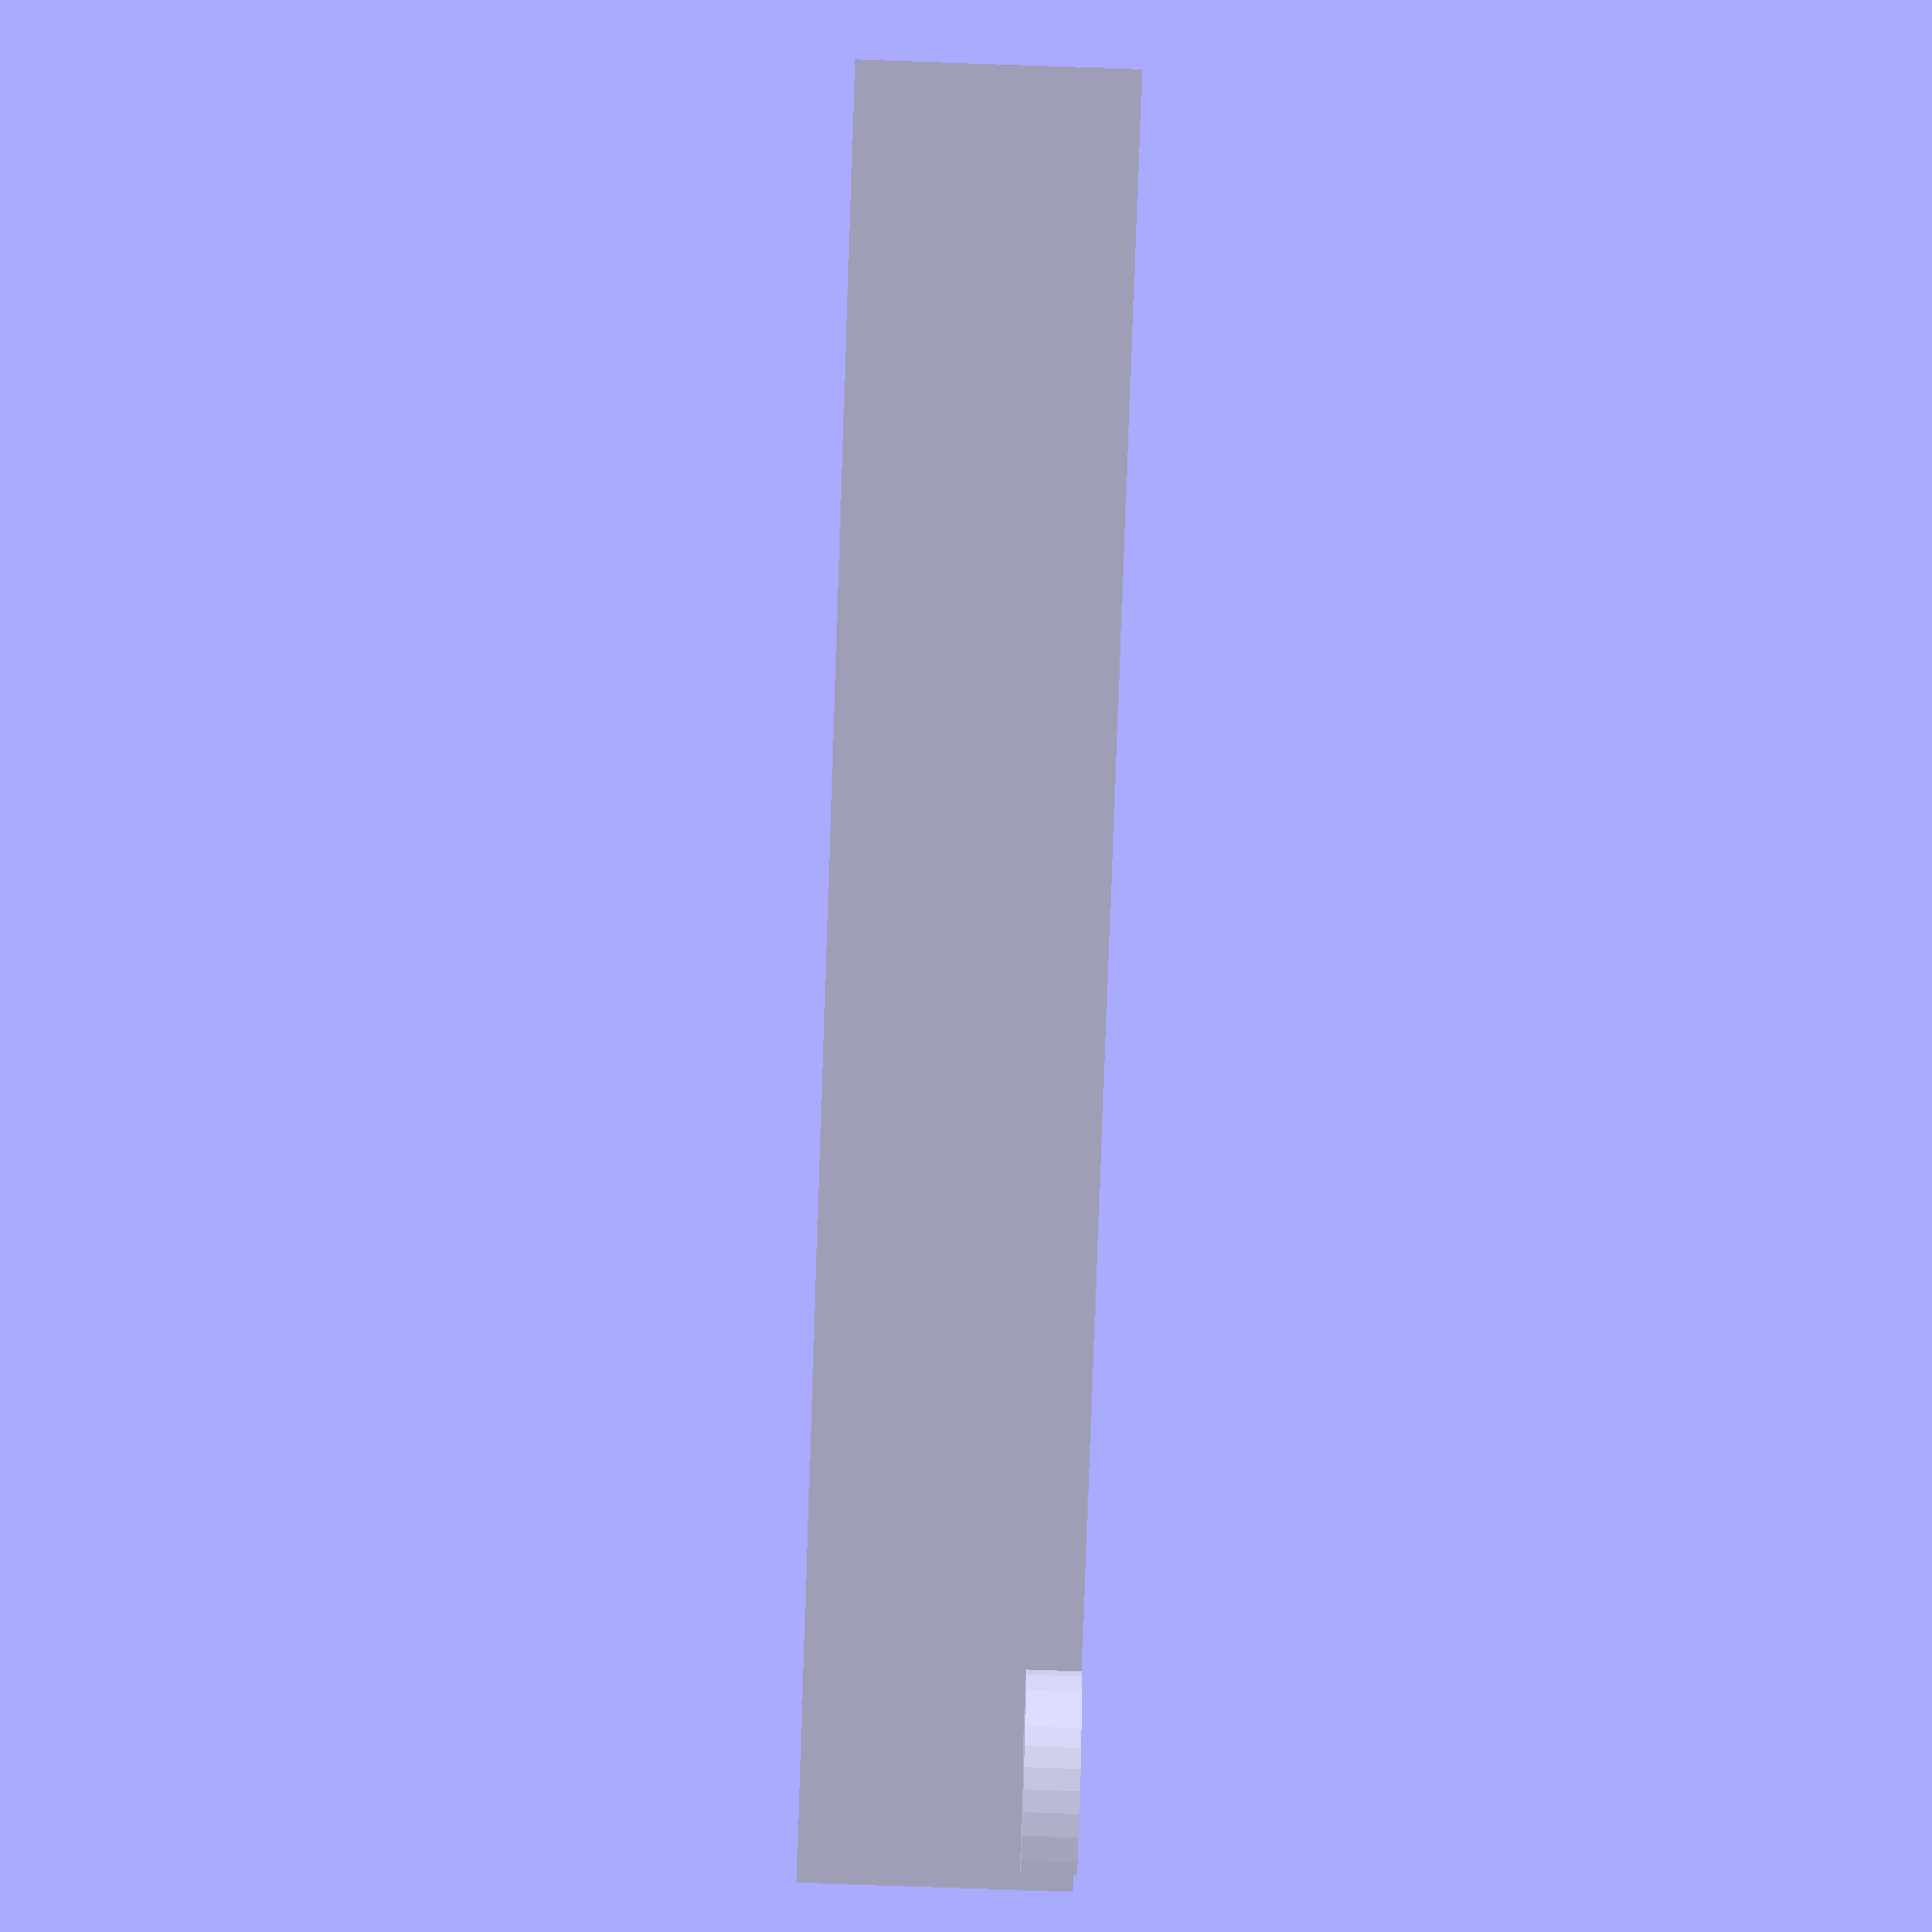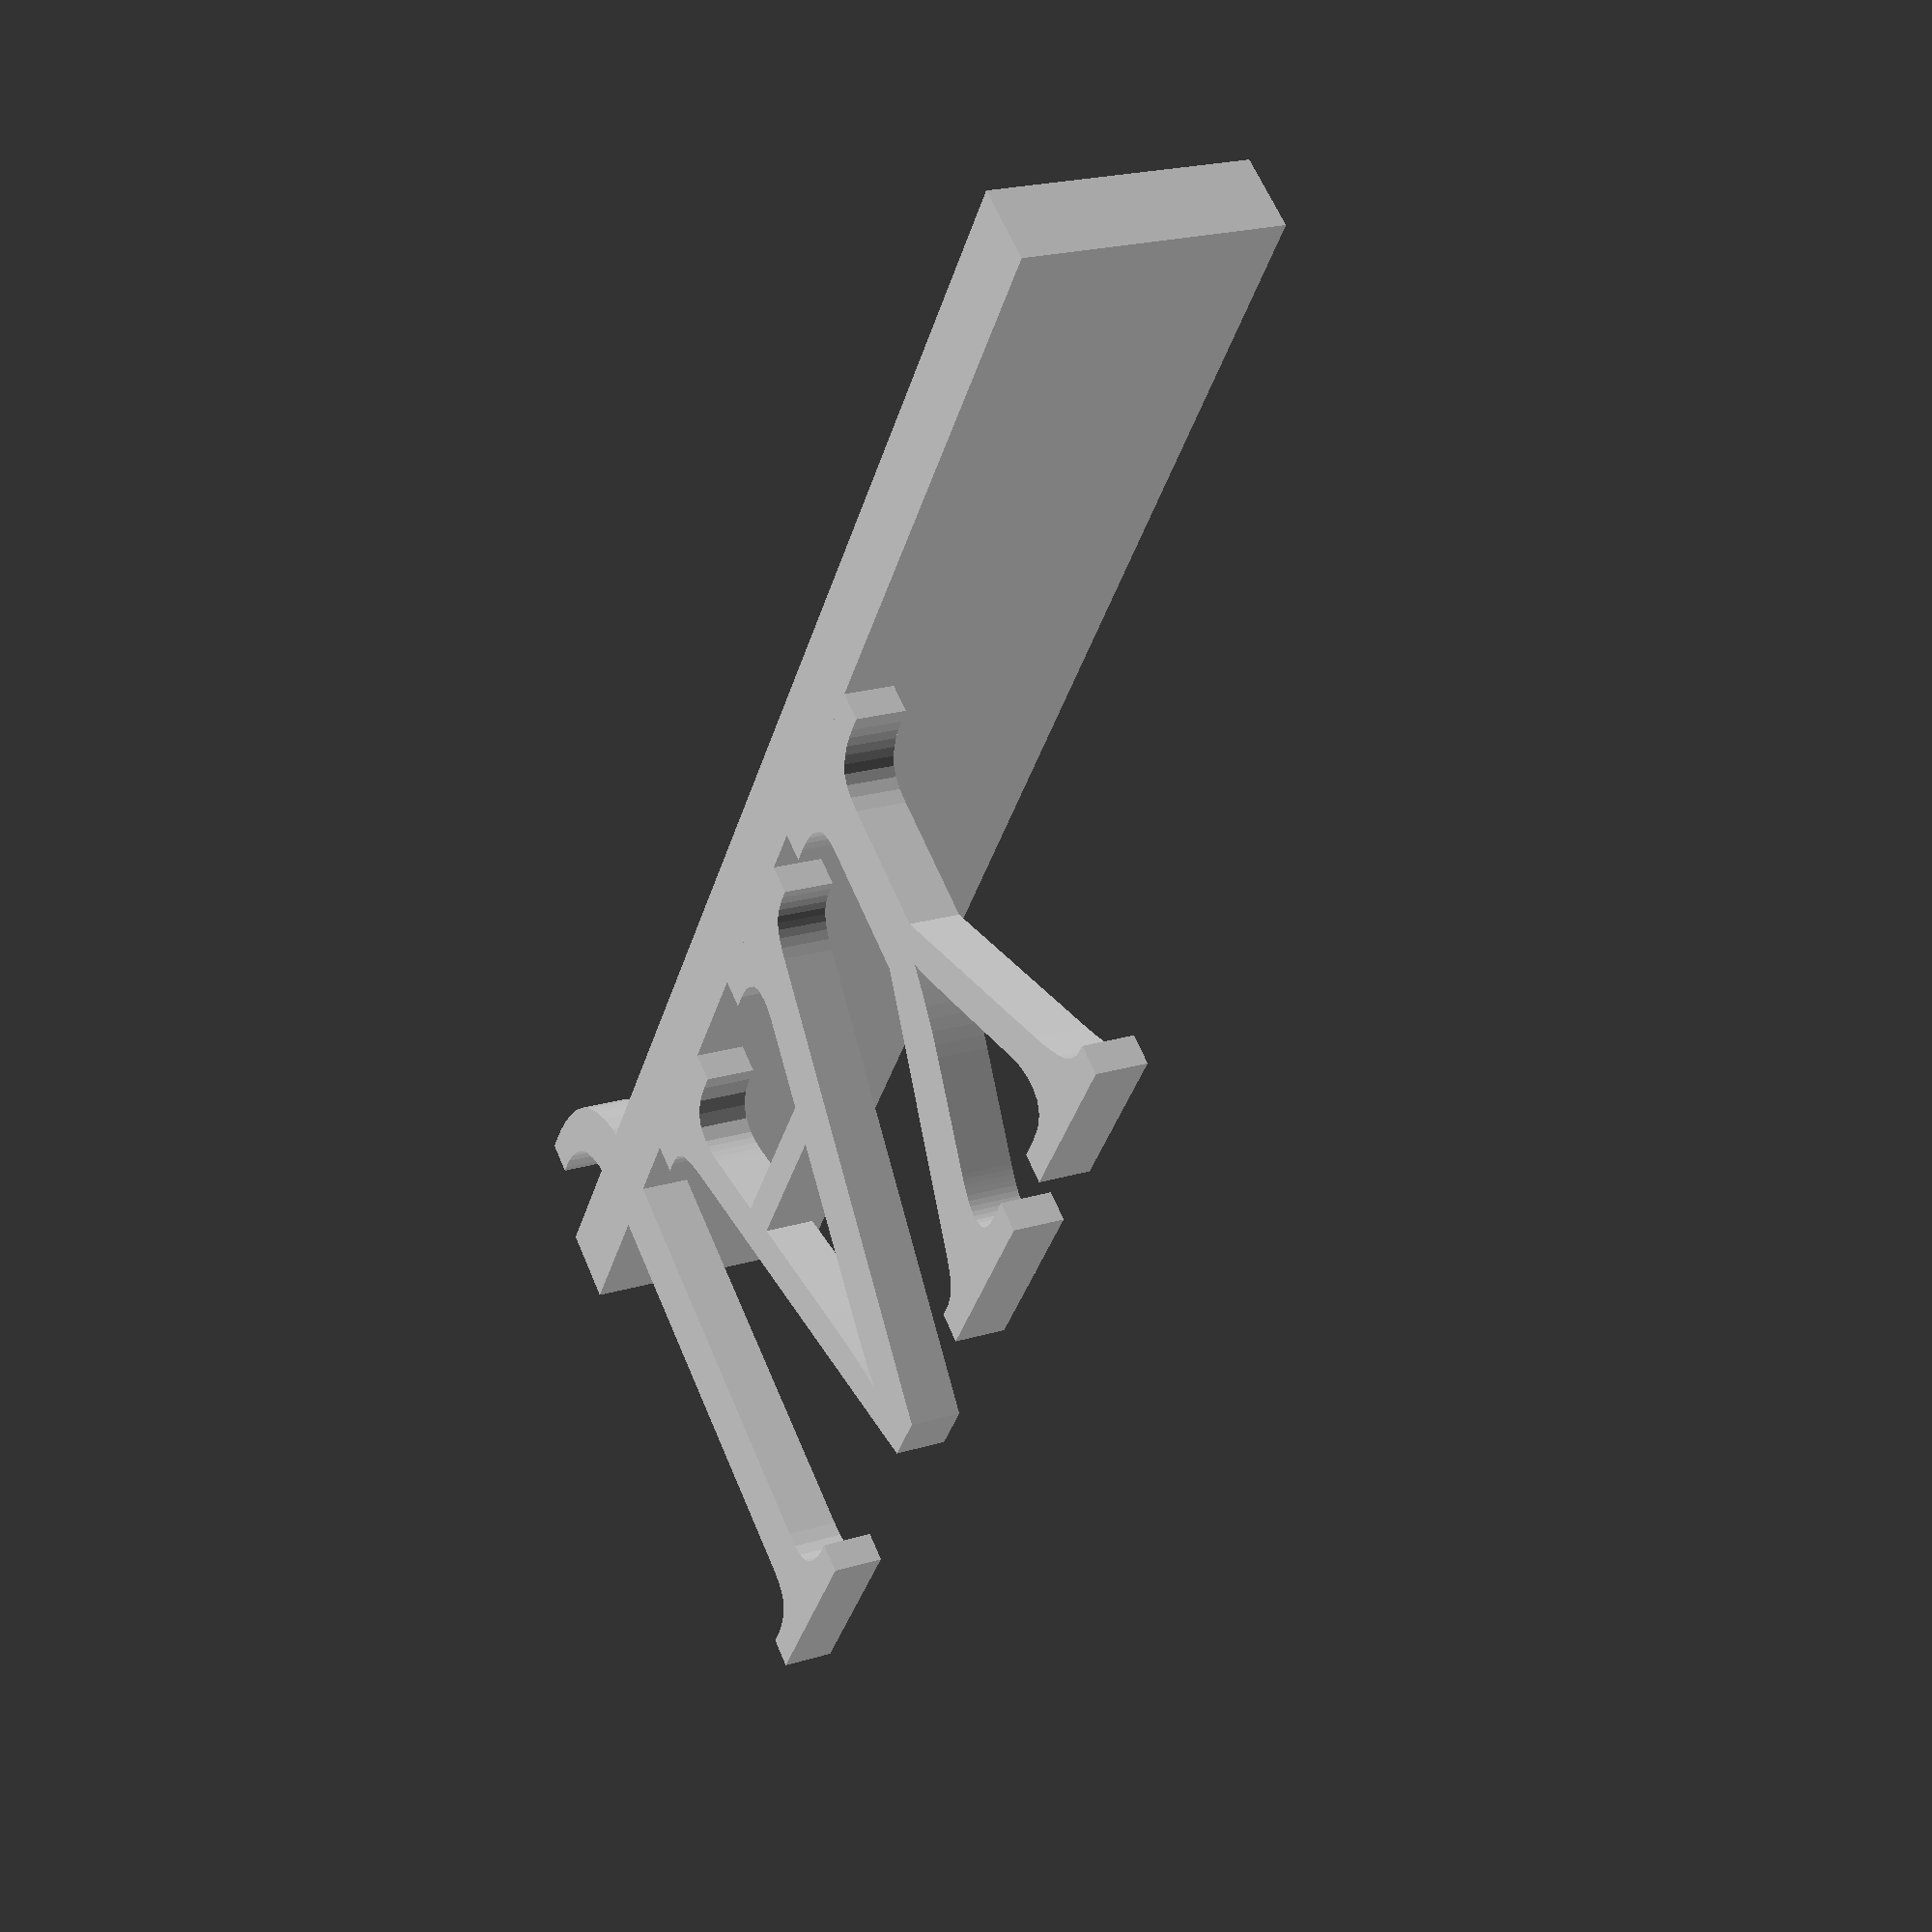
<openscad>


translate([2, 3, 0])
linear_extrude(height=2)
    text("JAY", 20, "Georgia");

cube([65, 3, 10]);


</openscad>
<views>
elev=83.5 azim=359.2 roll=88.0 proj=p view=solid
elev=338.2 azim=234.8 roll=242.2 proj=p view=solid
</views>
